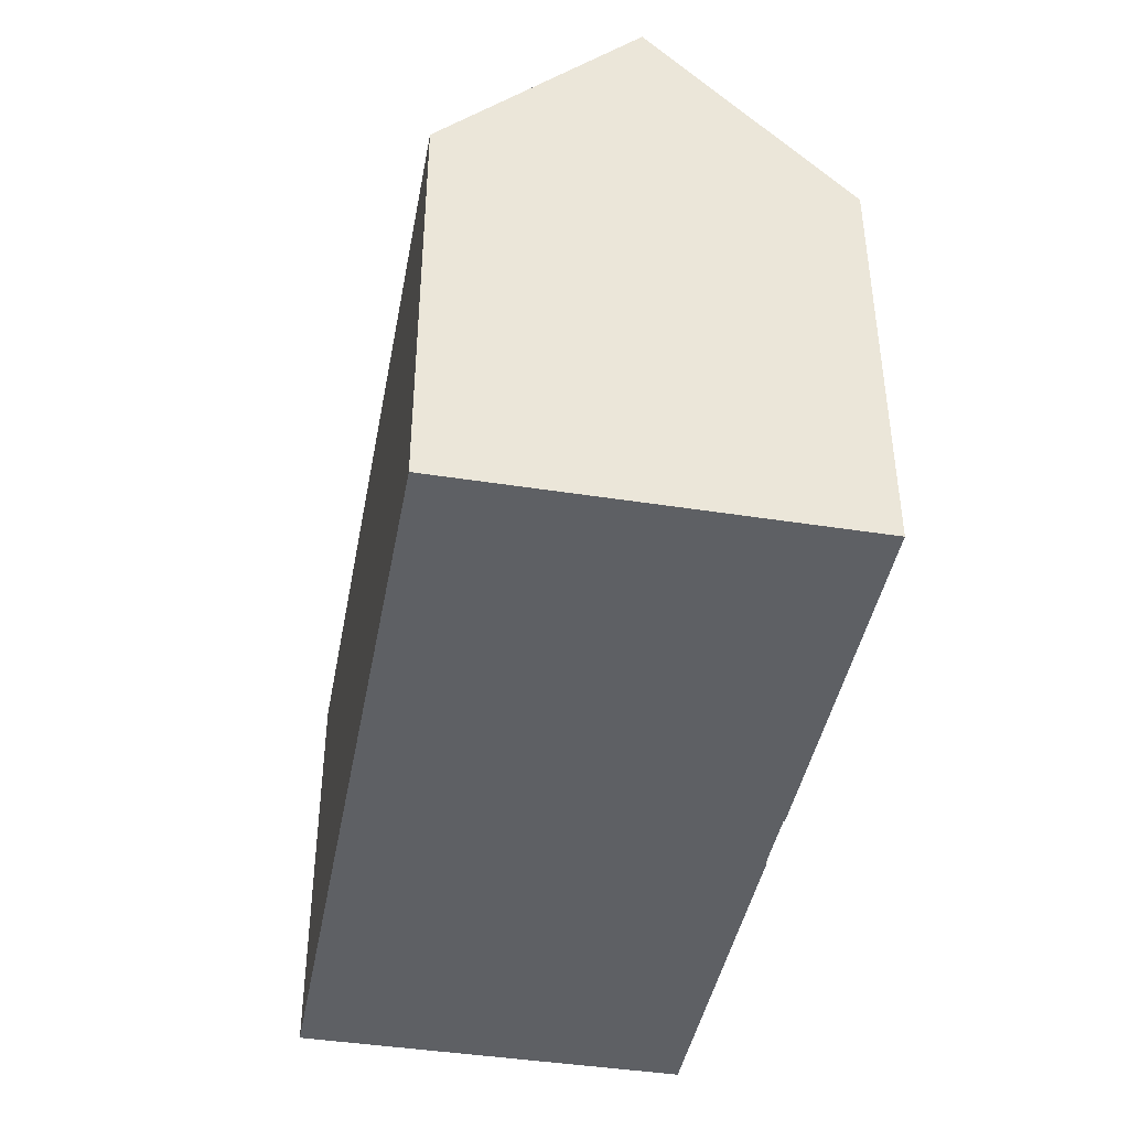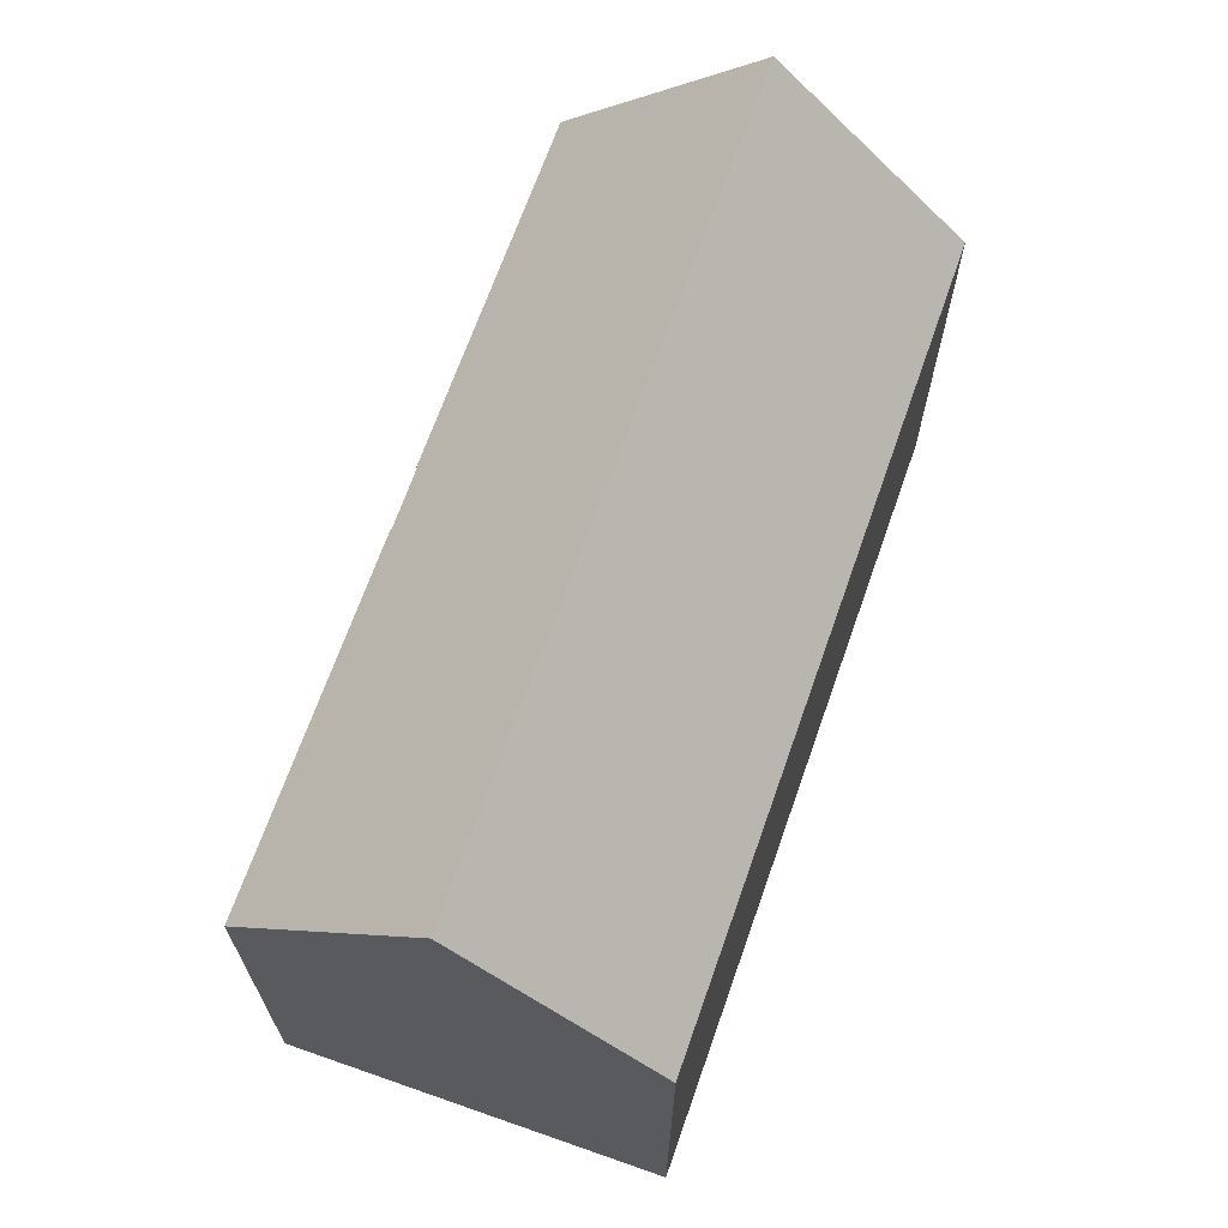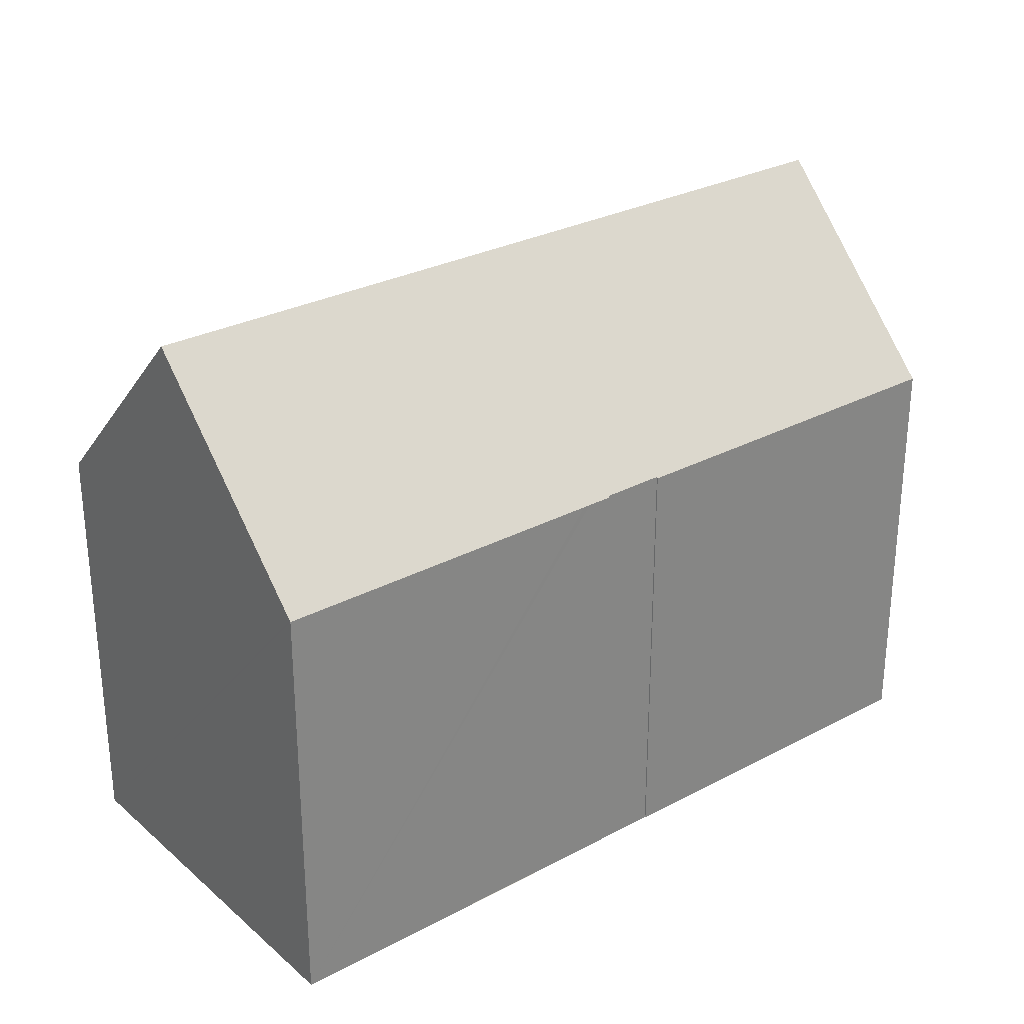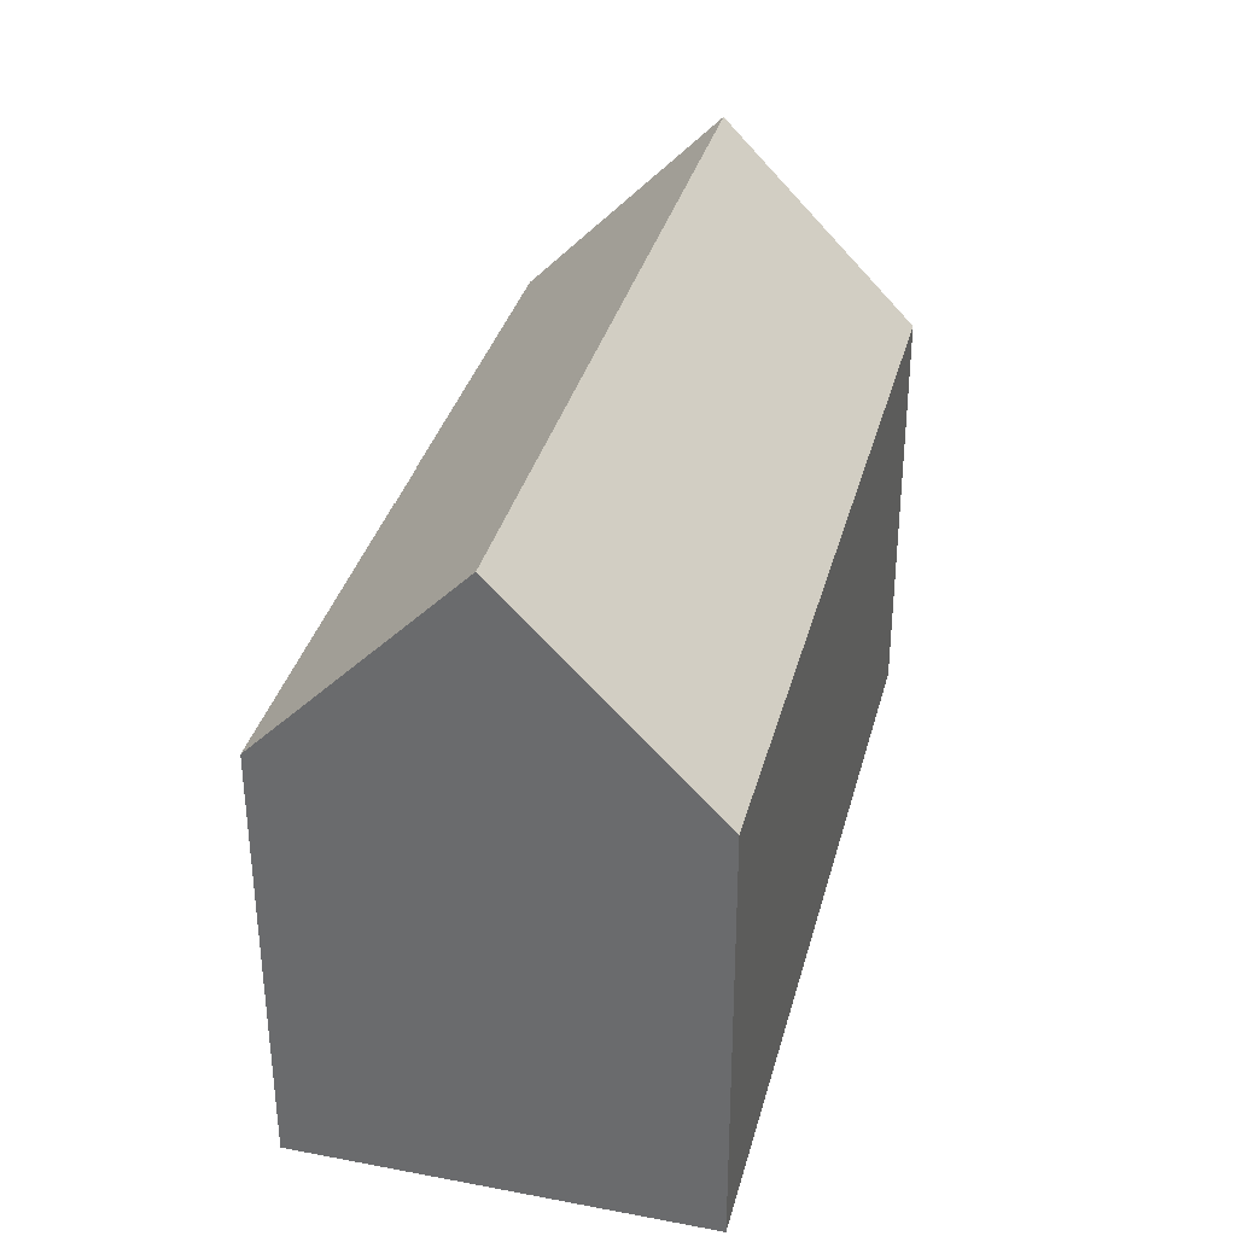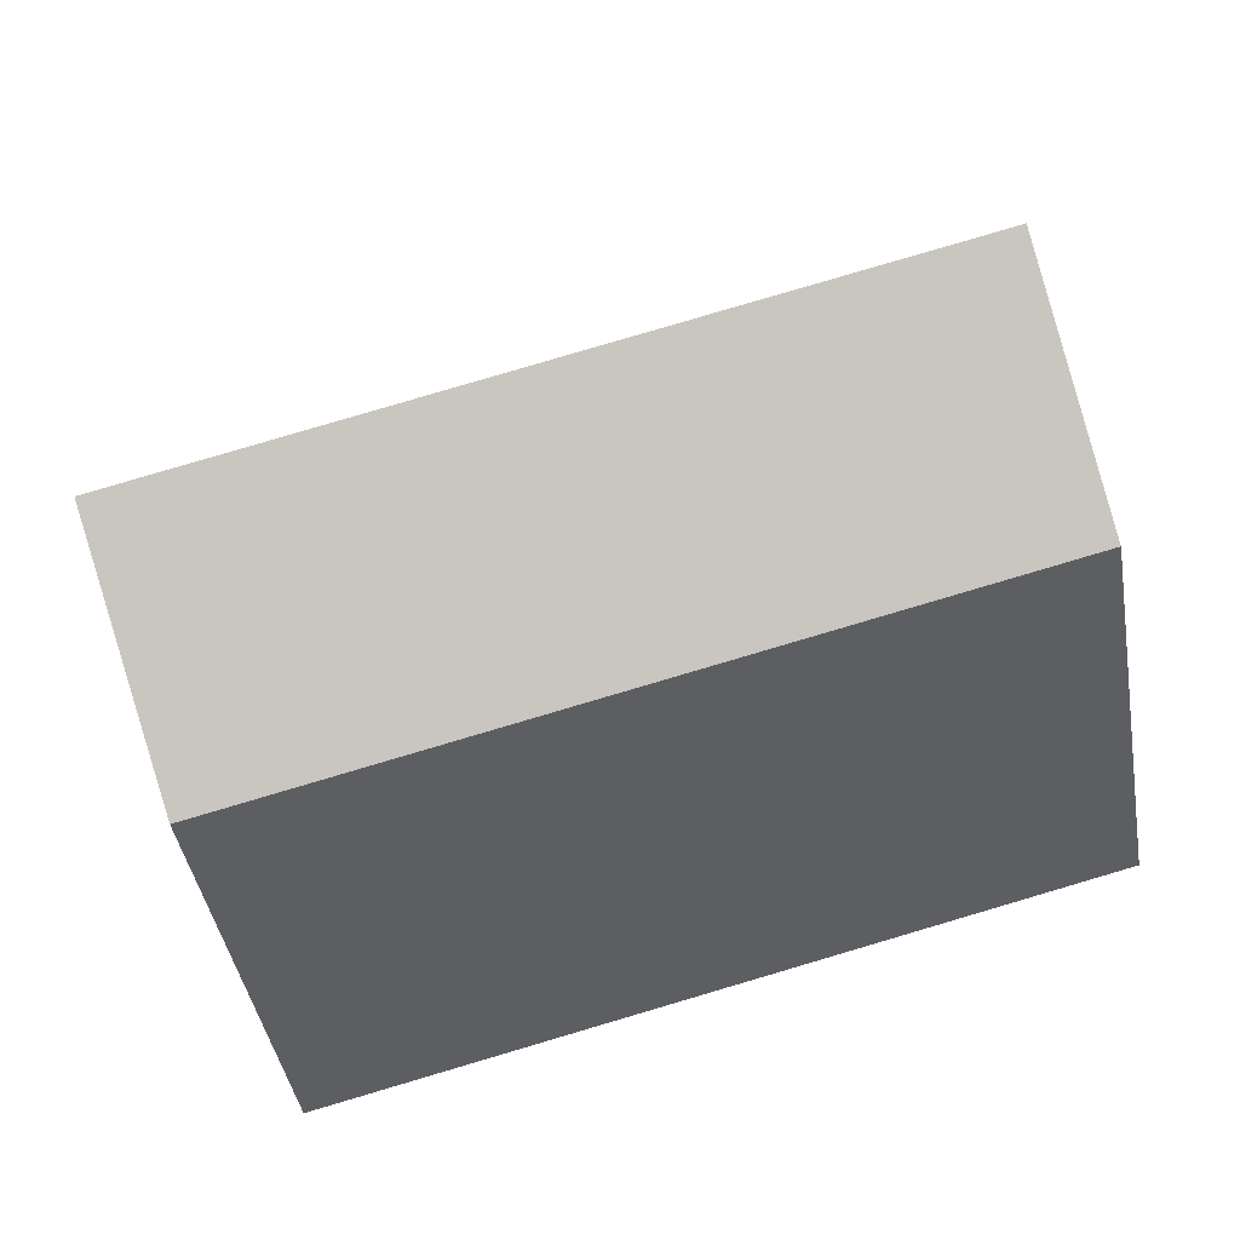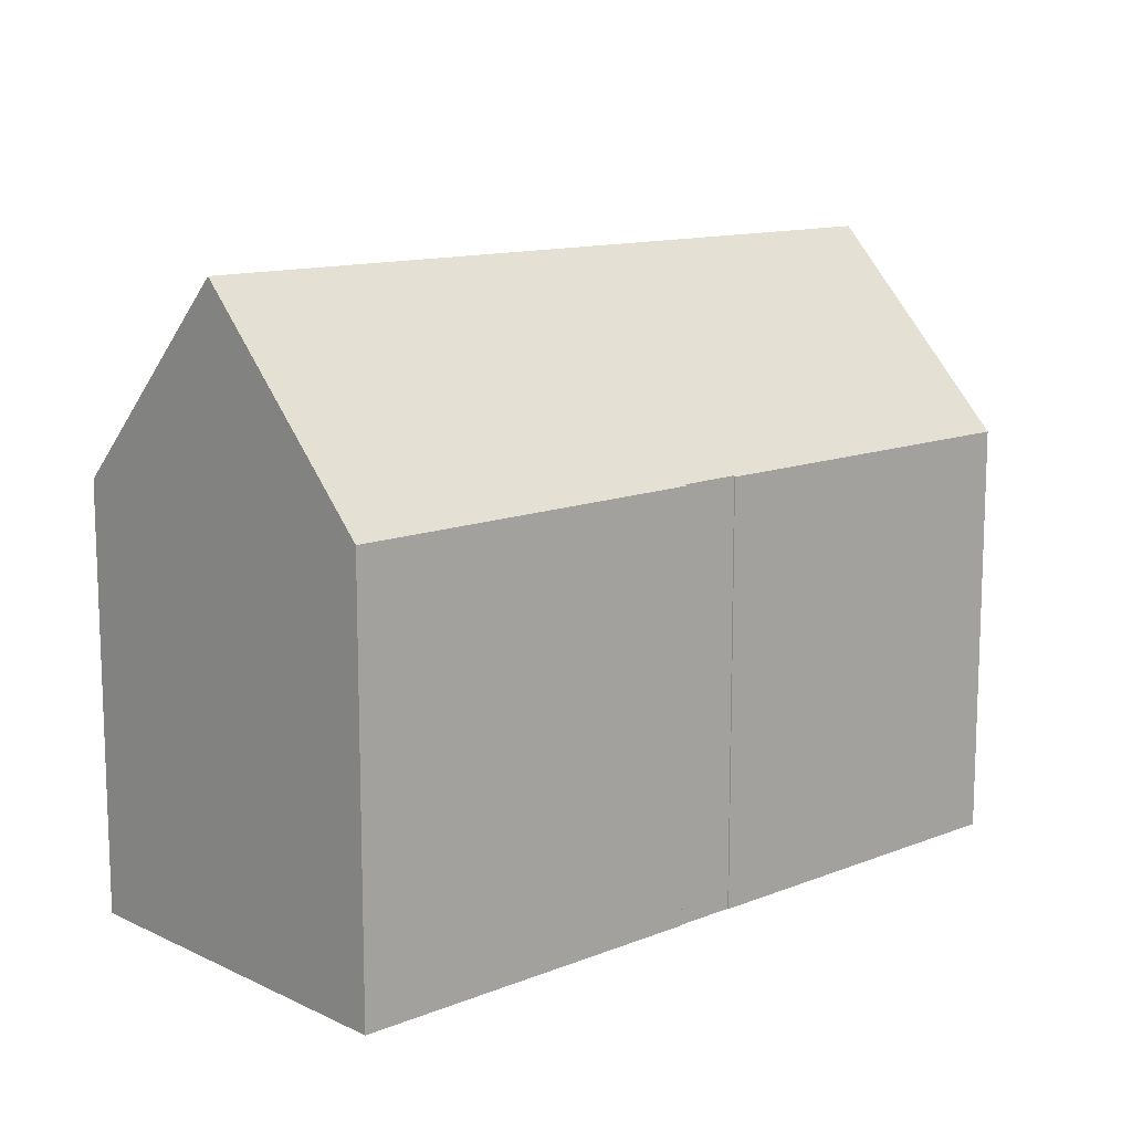
<metadata>
{"format":"obj","ext":"obj","renderer":"f3d","projection":"perspective","resolution":1024,"background":"white","views":[{"elev":-42.9,"azim":-87.5,"up":"+Y"},{"elev":67.7,"azim":122.3,"up":"+Y"},{"elev":28.6,"azim":-25.4,"up":"+Y"},{"elev":34.3,"azim":117.2,"up":"+Y"},{"elev":-44.9,"azim":-169.9,"up":"+Z"},{"elev":12.4,"azim":-29.6,"up":"+Y"}]}
</metadata>
<code>
v  22.75 10.87 5.044
v  13.94 10.84 7.108
v  22.76 10.86 5.059
v  21.63 15.97 0.189
v  1.134 15.97 4.9
v  13.32 10.86 7.223
v  13.33 10.83 7.25
v  13.09 10.86 7.277
v  11.7 10.85 7.602
v  11.08 10.82 7.776
v  10.9 10.82 7.819
v  2.273 10.8 9.824
v  2.266 10.83 9.795
v  11.71 10.82 7.63
v  20.5 10.82 -4.712
v  0 10.82 6.628e-16
v  2.273 -6.015e-16 9.824
v  11.71 -4.672e-16 7.63
v  10.9 -4.788e-16 7.819
v  11.08 -4.761e-16 7.776
v  11.7 -4.655e-16 7.602
v  13.32 -4.423e-16 7.223
v  13.09 -4.456e-16 7.277
v  13.33 -4.439e-16 7.25
v  22.76 -3.098e-16 5.059
v  13.94 -4.352e-16 7.108
v  22.75 -3.089e-16 5.044
v  20.5 2.885e-16 -4.712
v  21.63 -1.157e-17 0.189
v  0 0 0
v  2.266 -5.998e-16 9.795
v  1.134 -3e-16 4.9
g defaultobject
f 1 2 3
f 2 1 4
f 2 4 5
f 2 5 6
f 2 6 7
f 6 5 8
f 8 5 9
f 9 5 10
f 10 5 11
f 11 5 12
f 12 5 13
f 10 14 9
f 15 5 4
f 5 15 16
f 17 11 12
f 11 17 10
f 10 17 14
f 14 17 18
f 18 17 19
f 18 19 20
f 21 8 9
f 8 21 6
f 6 21 22
f 22 21 23
f 24 2 7
f 2 24 3
f 3 24 25
f 25 24 26
f 14 21 9
f 21 14 18
f 3 27 1
f 27 3 25
f 1 15 4
f 15 1 27
f 15 27 28
f 28 27 29
f 22 7 6
f 7 22 24
f 16 13 5
f 13 16 30
f 13 30 12
f 12 30 31
f 12 31 17
f 31 30 32
f 28 16 15
f 16 28 30
f 26 27 25
f 20 21 18
f 29 30 28
f 30 29 27
f 30 27 26
f 30 26 22
f 22 26 24
f 30 22 23
f 30 23 21
f 30 21 20
f 30 20 19
f 30 19 32
f 32 19 17
f 32 17 31

</code>
